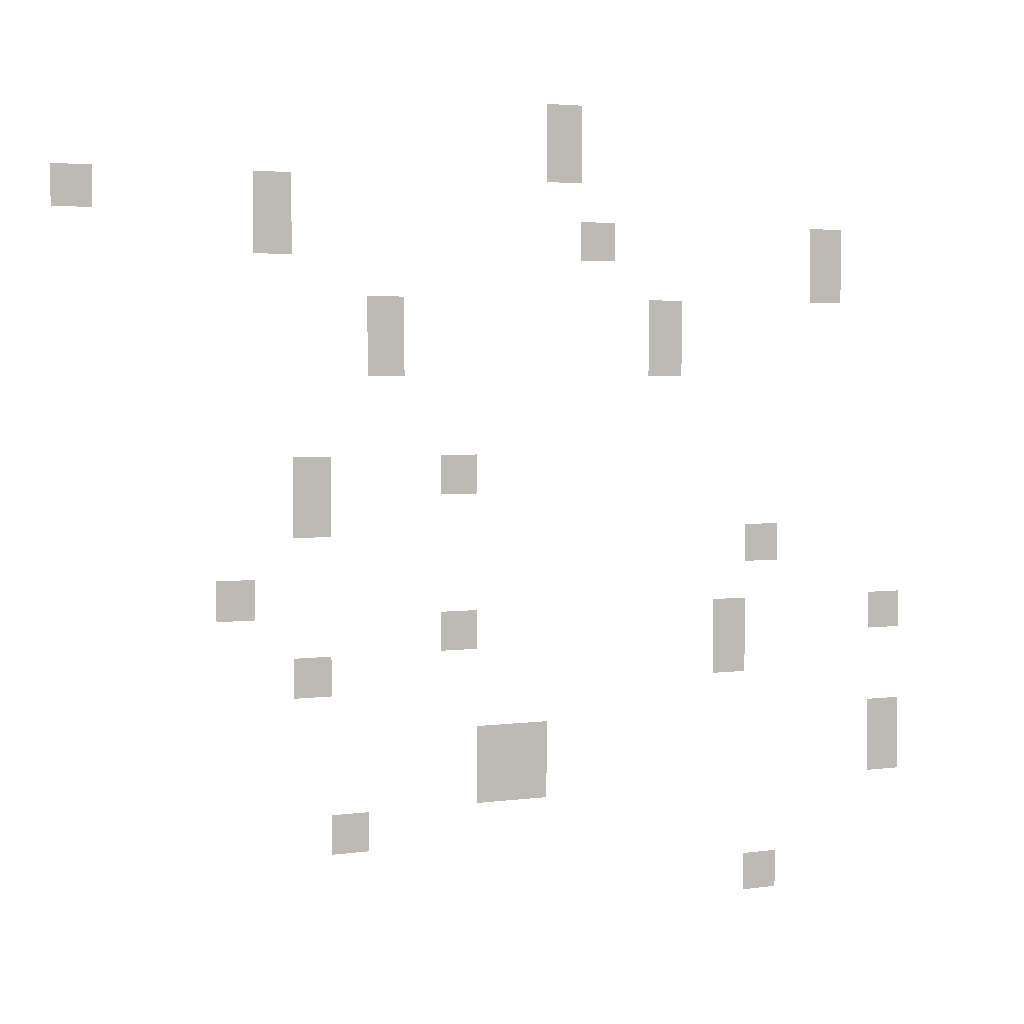
<metadata>
{"format":"obj","ext":"obj","renderer":"f3d","projection":"perspective","resolution":1024,"background":"white","views":[{"elev":3.3,"azim":154.5,"up":"+Y"}]}
</metadata>
<code>
v -368 -80 0
v -384 -80 0
v -384 -64 0
v -368 -64 0
v -368 -96 0
v -384 -96 0
v -384 -80 0
v -368 -80 0
v -240 -112 0
v -256 -112 0
v -256 -96 0
v -240 -96 0
v -160 -112 0
v -176 -112 0
v -176 -96 0
v -160 -96 0
v -496 -128 0
v -512 -128 0
v -512 -112 0
v -496 -112 0
v -384 -128 0
v -400 -128 0
v -400 -112 0
v -384 -112 0
v -240 -128 0
v -256 -128 0
v -256 -112 0
v -240 -112 0
v -496 -144 0
v -512 -144 0
v -512 -128 0
v -496 -128 0
v -416 -160 0
v -432 -160 0
v -432 -144 0
v -416 -144 0
v -288 -160 0
v -304 -160 0
v -304 -144 0
v -288 -144 0
v -416 -176 0
v -432 -176 0
v -432 -160 0
v -416 -160 0
v -288 -176 0
v -304 -176 0
v -304 -160 0
v -288 -160 0
v -320 -224 0
v -336 -224 0
v -336 -208 0
v -320 -208 0
v -256 -224 0
v -272 -224 0
v -272 -208 0
v -256 -208 0
v -256 -240 0
v -272 -240 0
v -272 -224 0
v -256 -224 0
v -464 -256 0
v -480 -256 0
v -480 -240 0
v -464 -240 0
v -224 -272 0
v -240 -272 0
v -240 -256 0
v -224 -256 0
v -528 -288 0
v -544 -288 0
v -544 -272 0
v -528 -272 0
v -448 -288 0
v -464 -288 0
v -464 -272 0
v -448 -272 0
v -320 -288 0
v -336 -288 0
v -336 -272 0
v -320 -272 0
v -448 -304 0
v -464 -304 0
v -464 -288 0
v -448 -288 0
v -256 -304 0
v -272 -304 0
v -272 -288 0
v -256 -288 0
v -528 -336 0
v -544 -336 0
v -544 -320 0
v -528 -320 0
v -352 -336 0
v -368 -336 0
v -368 -320 0
v -352 -320 0
v -336 -336 0
v -352 -336 0
v -352 -320 0
v -336 -320 0
v -528 -352 0
v -544 -352 0
v -544 -336 0
v -528 -336 0
v -352 -352 0
v -368 -352 0
v -368 -336 0
v -352 -336 0
v -336 -352 0
v -352 -352 0
v -352 -336 0
v -336 -336 0
v -272 -368 0
v -288 -368 0
v -288 -352 0
v -272 -352 0
v -464 -400 0
v -480 -400 0
v -480 -384 0
v -464 -384 0
g test_area_mesh_0003
f 1 2 3 4
f 5 6 7 8
f 9 10 11 12
f 13 14 15 16
f 17 18 19 20
f 21 22 23 24
f 25 26 27 28
f 29 30 31 32
f 33 34 35 36
f 37 38 39 40
f 41 42 43 44
f 45 46 47 48
f 49 50 51 52
f 53 54 55 56
f 57 58 59 60
f 61 62 63 64
f 65 66 67 68
f 69 70 71 72
f 73 74 75 76
f 77 78 79 80
f 81 82 83 84
f 85 86 87 88
f 89 90 91 92
f 93 94 95 96
f 97 98 99 100
f 101 102 103 104
f 105 106 107 108
f 109 110 111 112
f 113 114 115 116
f 117 118 119 120

</code>
